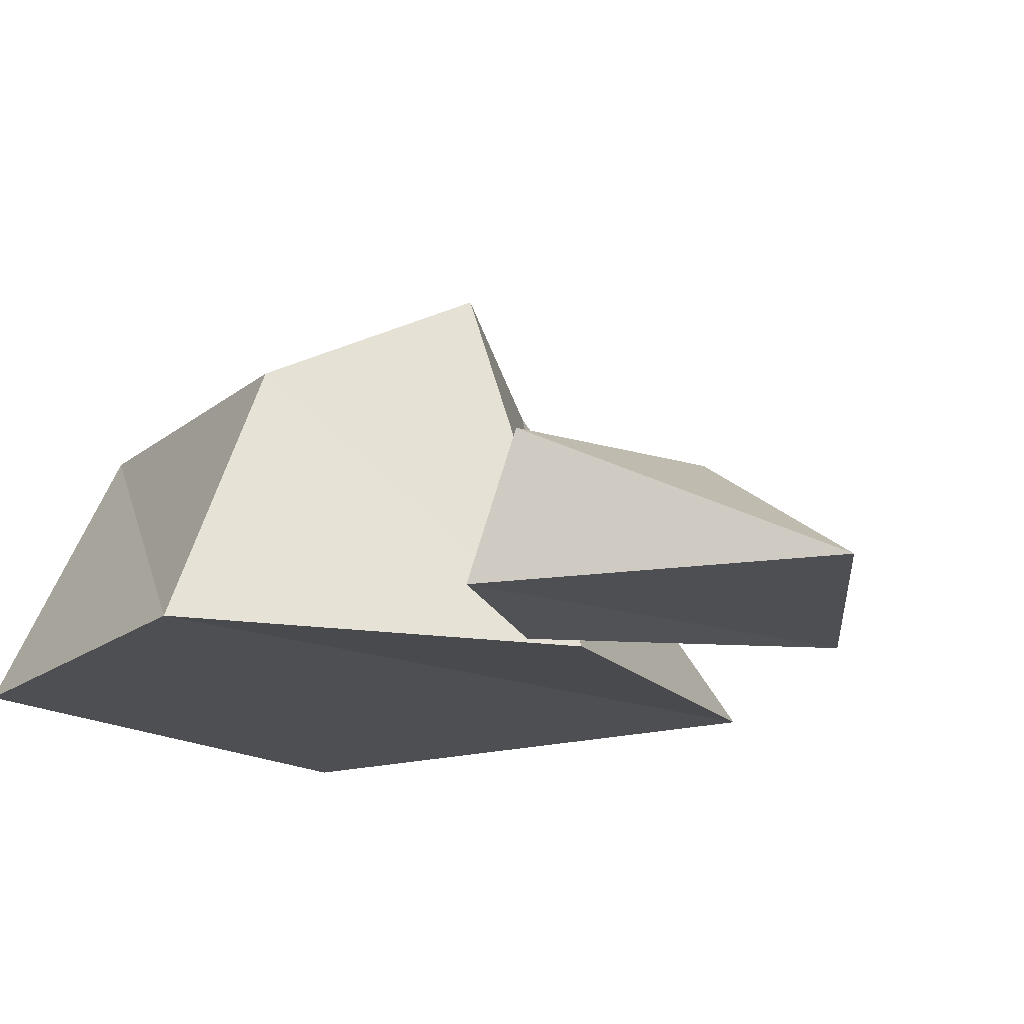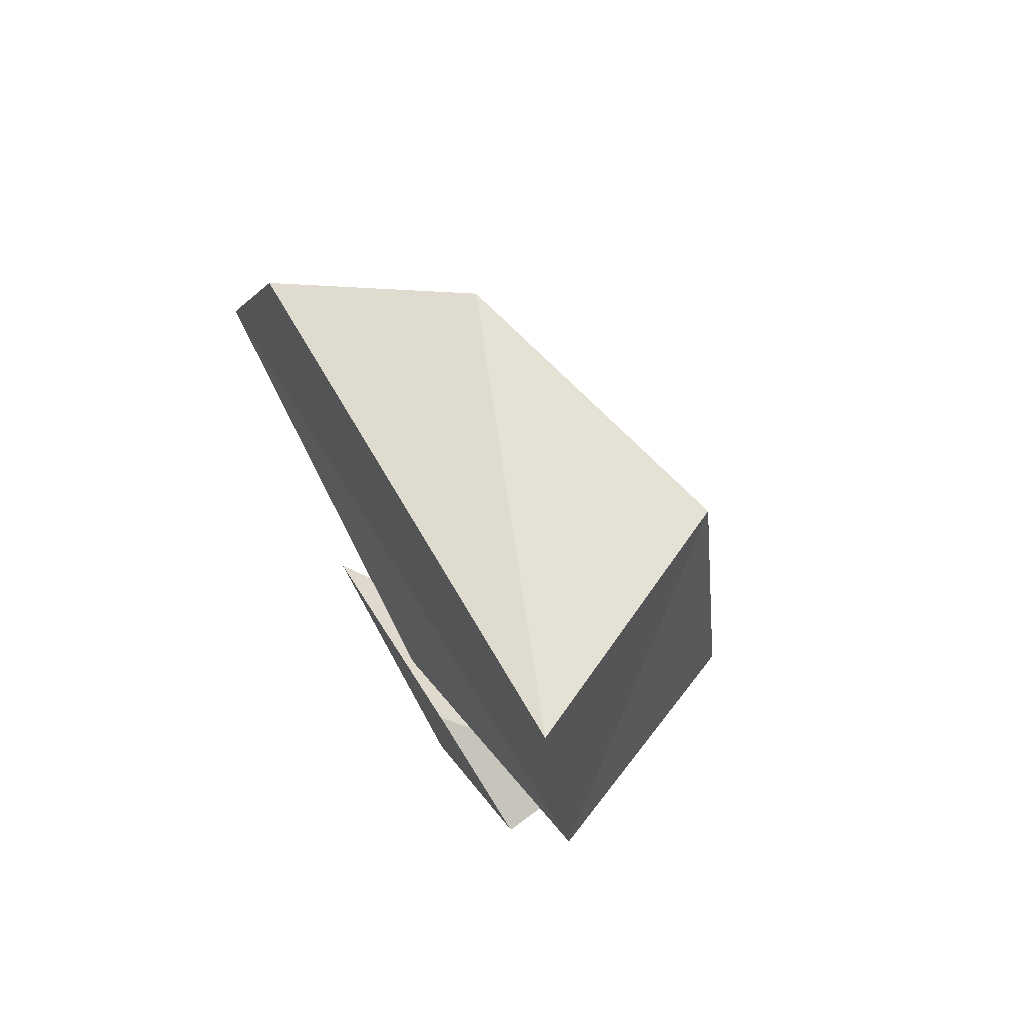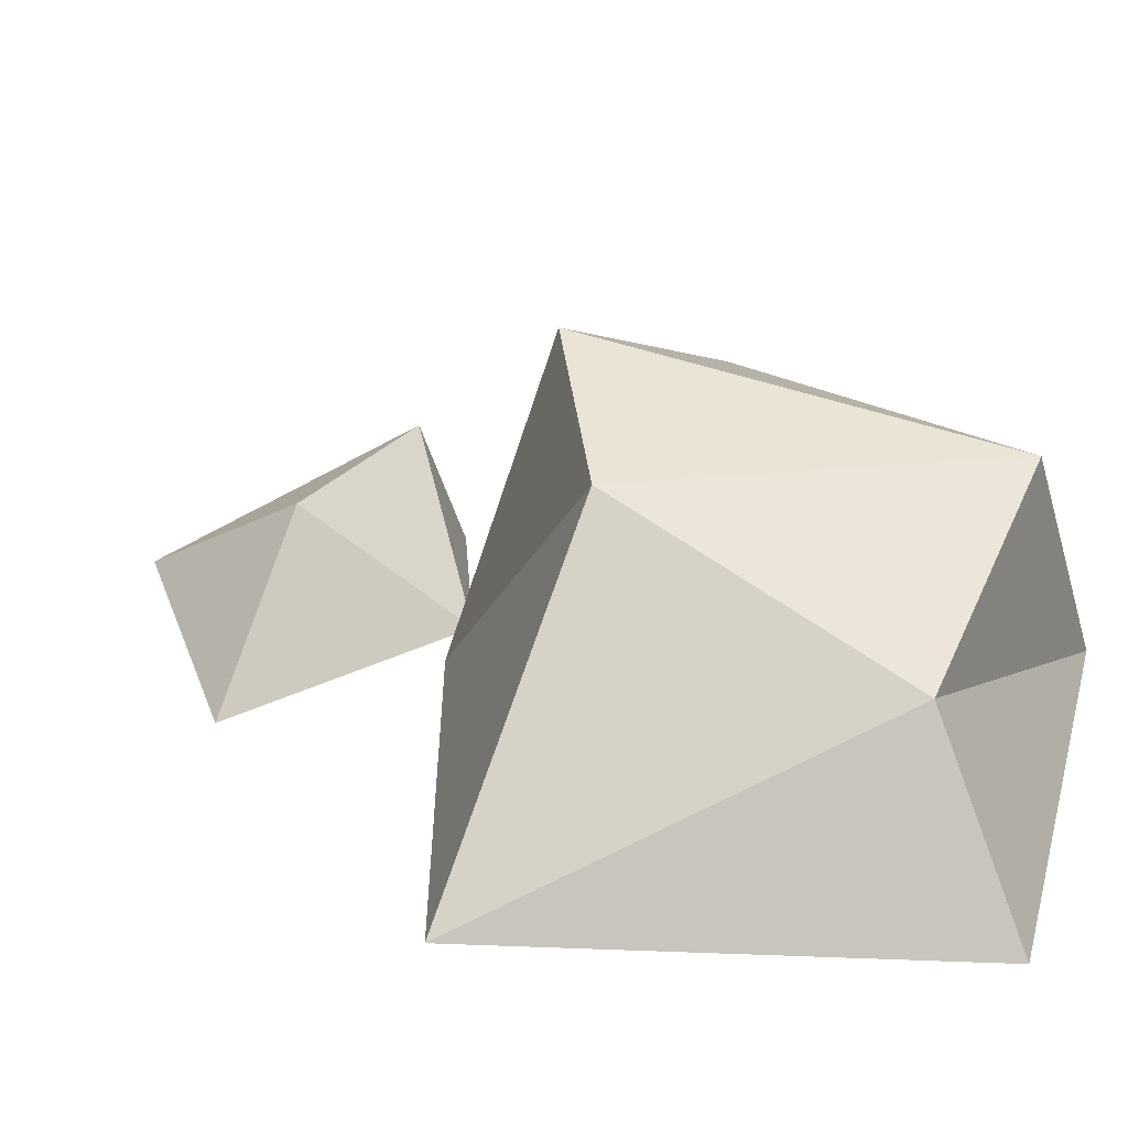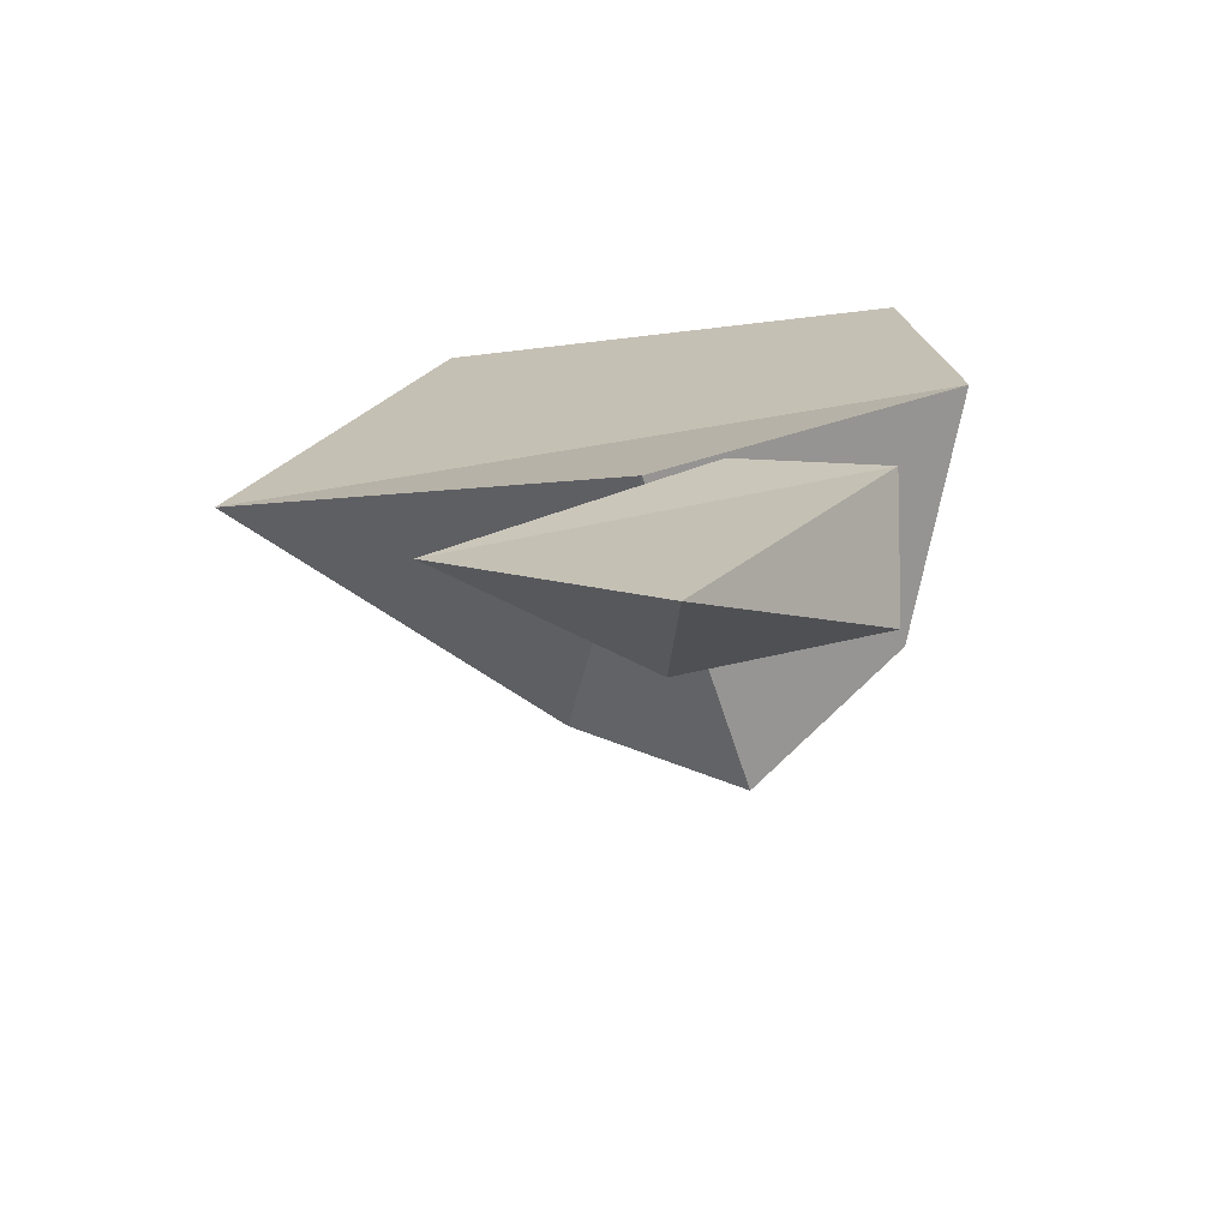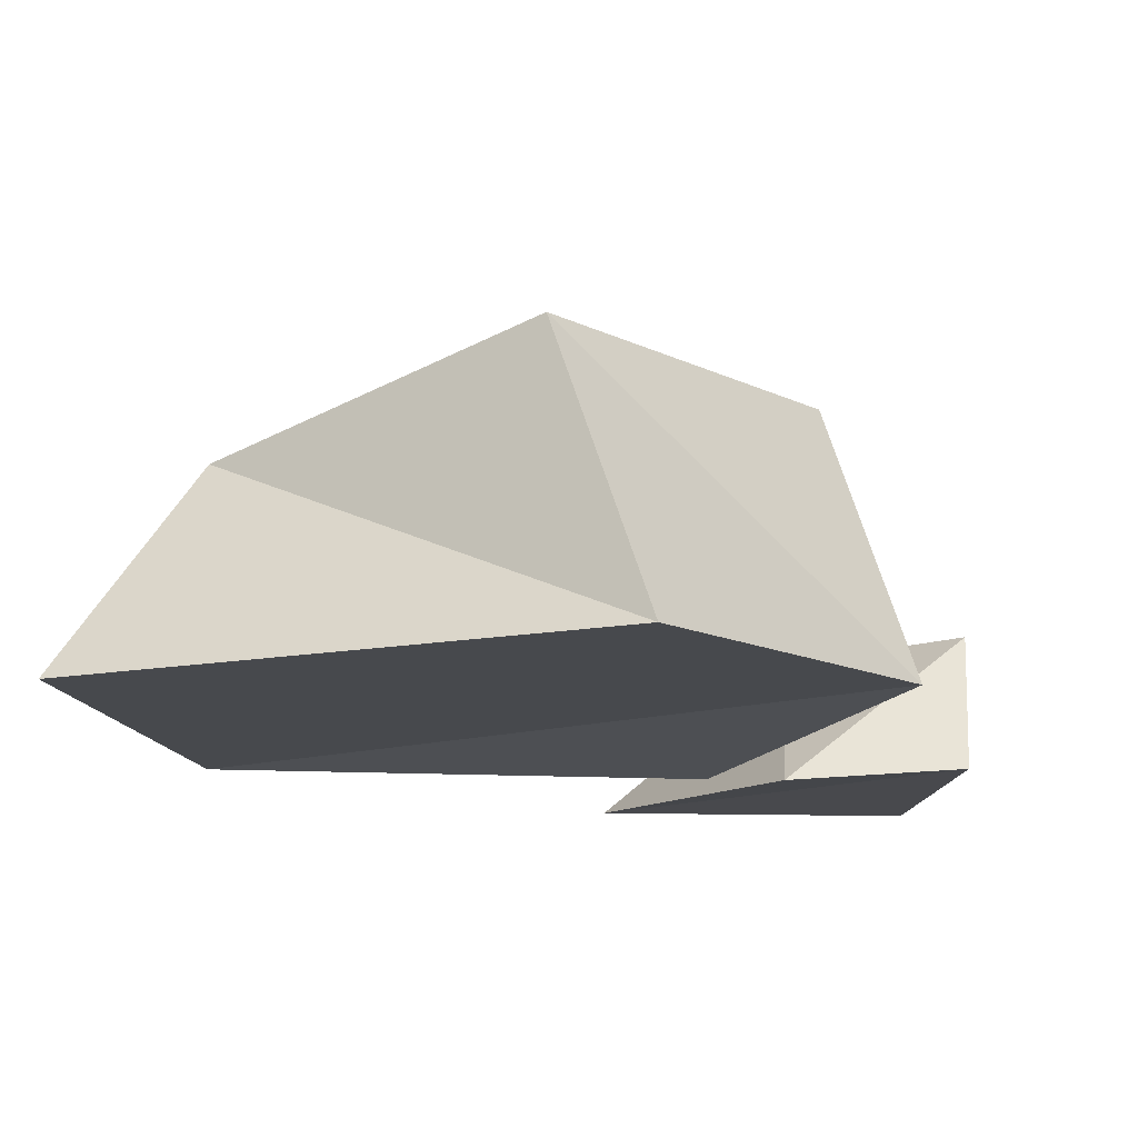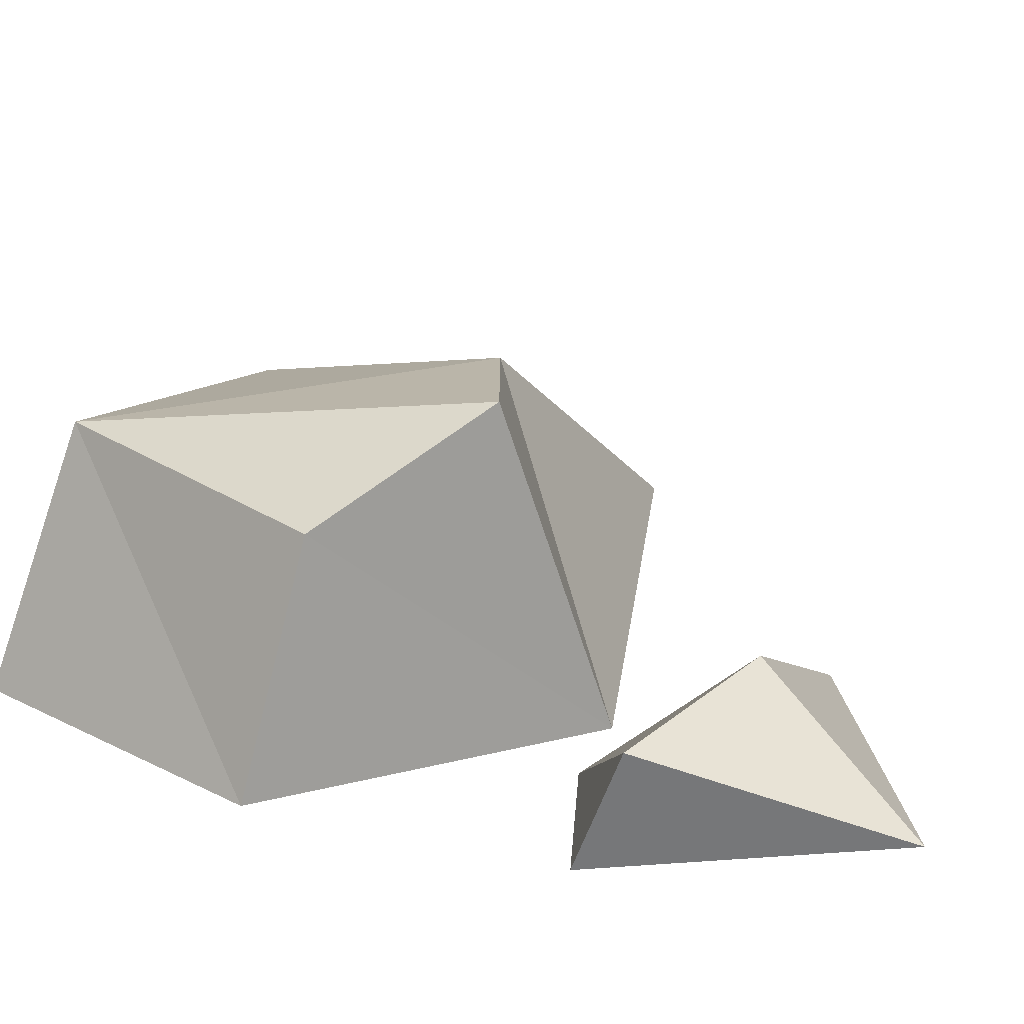
<metadata>
{"format":"obj","ext":"obj","renderer":"f3d","projection":"perspective","resolution":1024,"background":"white","views":[{"elev":-16.6,"azim":137.7,"up":"+Y"},{"elev":69.4,"azim":58.1,"up":"+Z"},{"elev":30.0,"azim":-64.6,"up":"+Y"},{"elev":-72.2,"azim":8.9,"up":"+Z"},{"elev":-14.4,"azim":32.8,"up":"+Y"},{"elev":28.6,"azim":123.4,"up":"+Y"}]}
</metadata>
<code>
o Rock_Icosphere.004
v 0.05946 -0.03553 -0.2555
v -0.02976 0.1314 -0.428
v -0.2574 -0.02106 -0.4057
v 0.227 -0.02564 -0.35
v 0.2056 0.1275 -0.3983
v 0.000685 -0.0139 -0.6484
v 0.3001 -0.02707 0.4006
v -0.519 -0.004506 -0.01094
v 0.03288 0.3814 -0.1327
v 0.3416 -0.01153 -0.002968
v 0.2325 0.2778 -0.02012
v -0.02832 -0.02777 -0.2454
v -0.275 -0.027 0.5107
v -0.2013 0.1935 0.3756
v 0.1655 0.2769 0.3619
v -0.1667 0.3212 -0.001176
f 1 5 2
f 5 1 4
f 1 2 3
f 1 3 4
f 2 5 6
f 3 2 6
f 4 3 6
f 5 4 6
f 7 15 14
f 7 8 10
f 9 11 12
f 16 9 12
f 8 16 12
f 10 8 12
f 11 10 12
f 13 14 8
f 15 16 14
f 7 13 8
f 16 15 9
f 15 11 9
f 14 16 8
f 13 7 14
f 7 10 15
f 10 11 15

</code>
